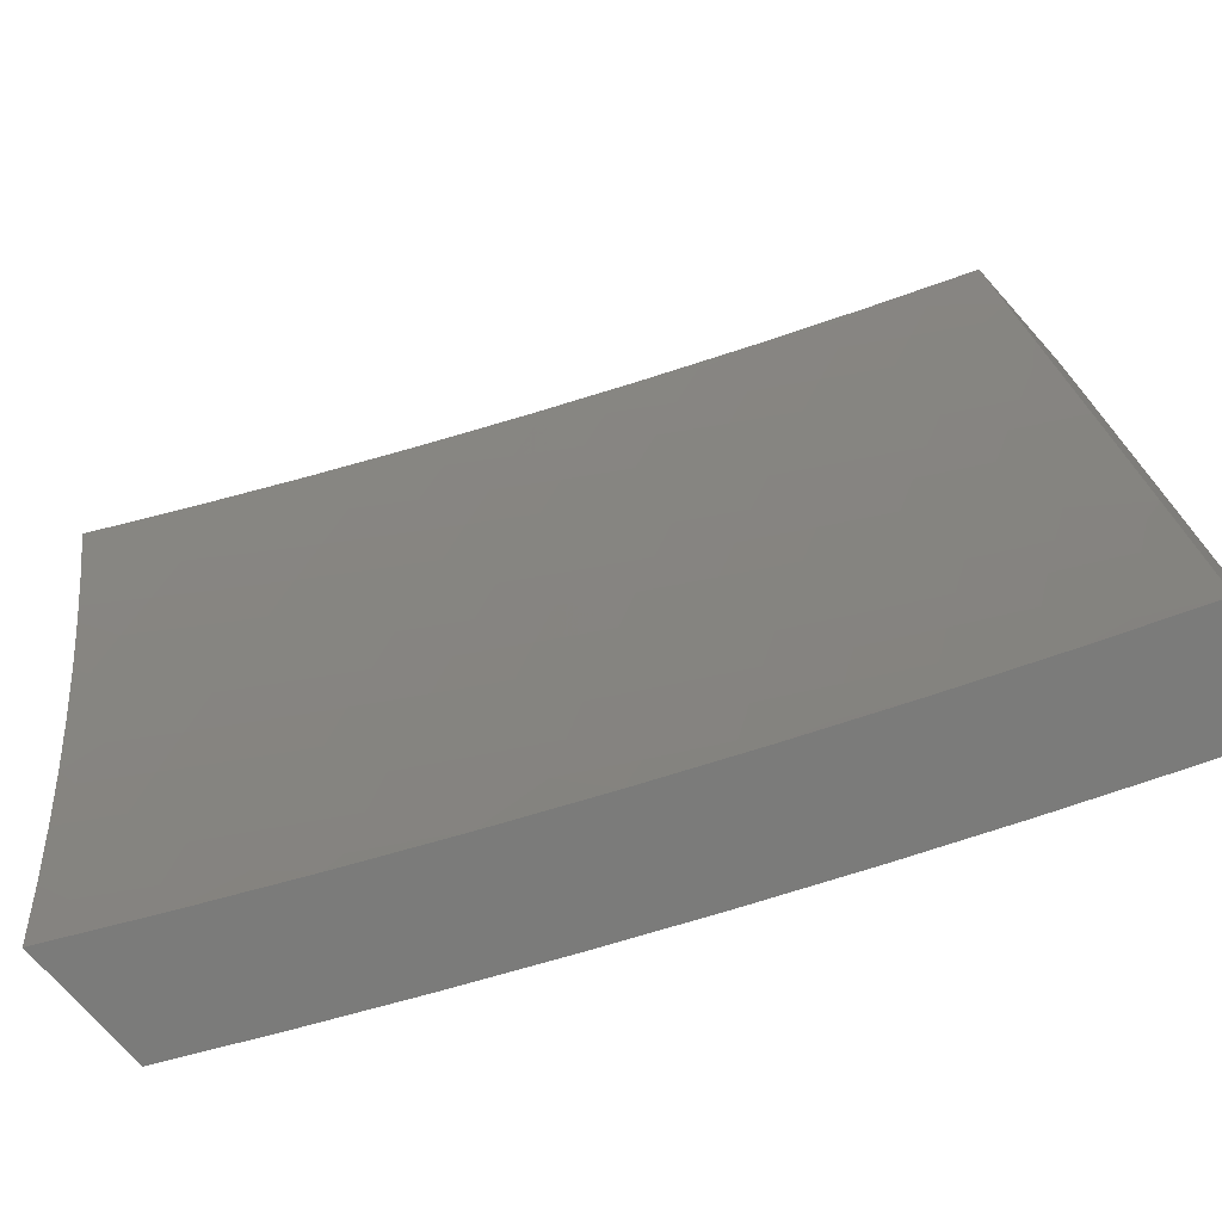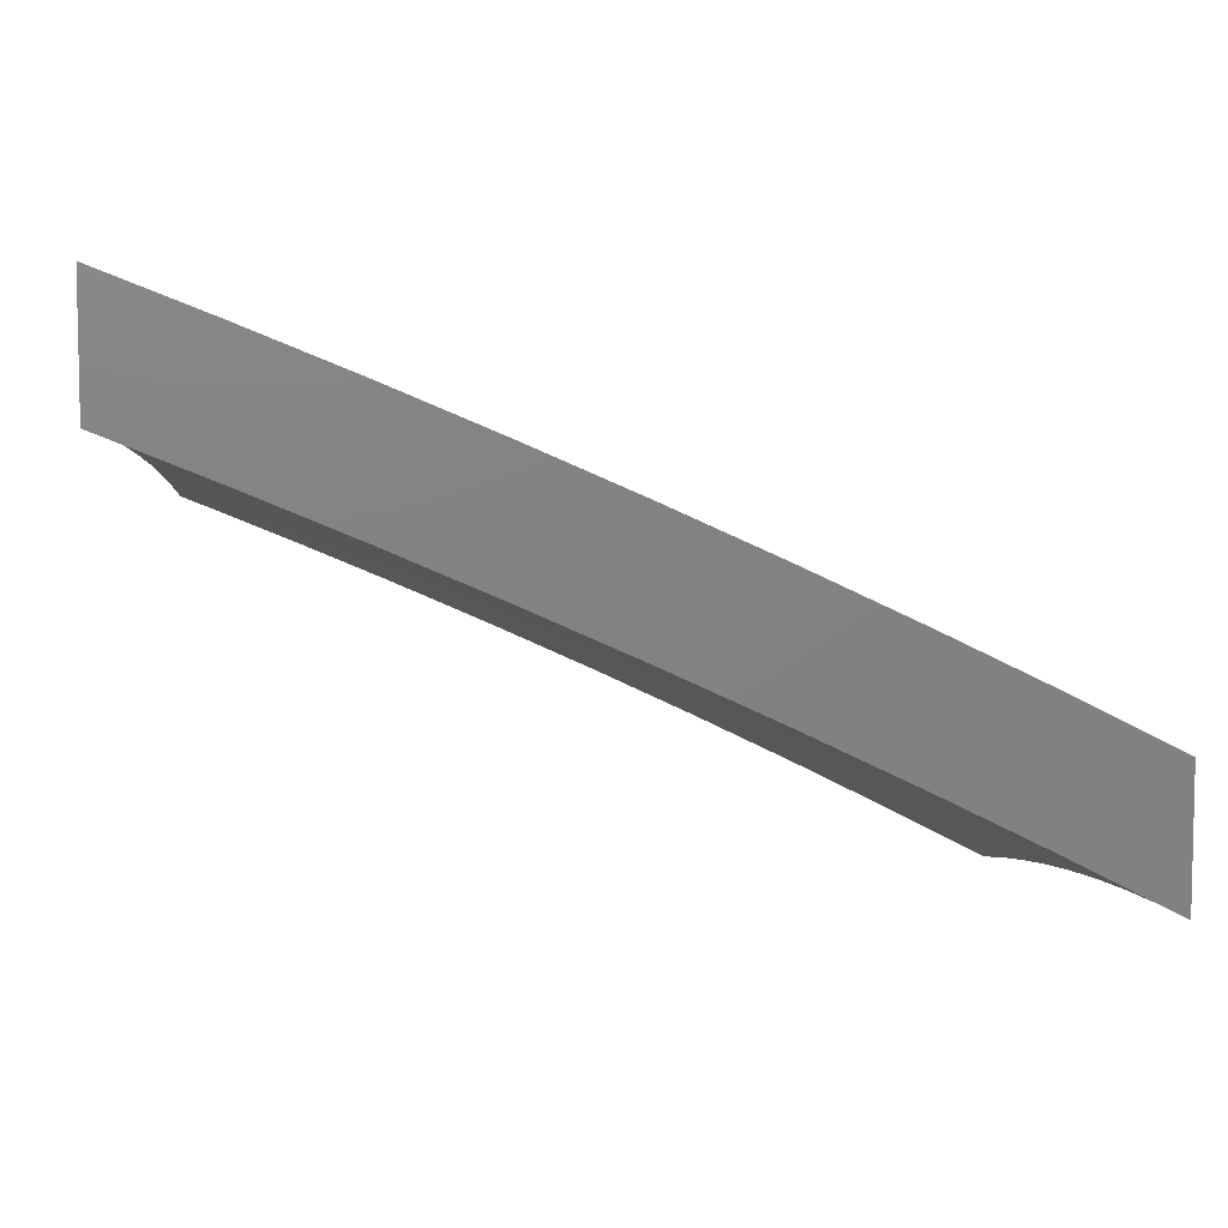
<metadata>
{"format":"stl","ext":"stl","renderer":"f3d","projection":"perspective","resolution":1024,"background":"white","views":[{"elev":-74.3,"azim":-138.4,"up":"+Y"},{"elev":7.9,"azim":-3.6,"up":"+Z"}]}
</metadata>
<code>
# stl→obj: 378 verts, 752 faces
v 4.127 1 10.79
v 4.077 1.023 10.81
v 4 1 10.84
v 4.059 1.089 10.81
v 4 1.126 10.83
v 4.04 1.156 10.81
v 4.02 1.222 10.81
v 4.118 1.178 10.78
v 4.097 1.245 10.78
v 4.195 1.2 10.74
v 4.174 1.268 10.74
v 4.272 1.222 10.71
v 4.251 1.292 10.71
v 4.349 1.244 10.67
v 4.327 1.315 10.67
v 4.426 1.266 10.64
v 4.404 1.338 10.64
v 4.503 1.288 10.6
v 4.48 1.362 10.6
v 4.579 1.31 10.56
v 4.556 1.385 10.56
v 4.656 1.332 10.52
v 4.632 1.408 10.52
v 4.732 1.353 10.48
v 4.708 1.431 10.48
v 4.808 1.375 10.44
v 4.784 1.454 10.44
v 4.884 1.397 10.4
v 4.859 1.477 10.4
v 4.959 1.418 10.36
v 4.934 1.5 10.36
v 5 1.502 10.33
v 4.982 1.605 10.32
v 5 1.627 10.31
v 4.954 1.687 10.32
v 5 1.752 10.28
v 4.924 1.769 10.32
v 4.997 1.795 10.28
v 4.892 1.851 10.32
v 4.965 1.878 10.28
v 4.859 1.932 10.32
v 4.932 1.961 10.28
v 4.878 2 10.3
v 5 2 10.23
v 5 1.876 10.26
v 4.155 1.043 10.78
v 4.254 1 10.74
v 4.233 1.062 10.74
v 4.311 1.082 10.71
v 4.215 1.131 10.74
v 4.292 1.152 10.71
v 4.329 1.012 10.71
v 4.38 1 10.69
v 4.407 1.03 10.67
v 4.506 1 10.63
v 4.485 1.048 10.64
v 4.563 1.067 10.6
v 4.467 1.121 10.64
v 4.544 1.14 10.6
v 4.447 1.193 10.64
v 4.524 1.214 10.6
v 4.63 1 10.57
v 4.64 1.085 10.56
v 4.621 1.16 10.56
v 4.601 1.235 10.56
v 4.658 1.01 10.56
v 4.754 1 10.52
v 4.736 1.027 10.52
v 4.813 1.043 10.48
v 4.718 1.103 10.52
v 4.795 1.121 10.48
v 4.698 1.179 10.52
v 4.775 1.198 10.48
v 4.678 1.255 10.52
v 4.754 1.276 10.48
v 4.877 1 10.46
v 4.891 1.06 10.44
v 4.872 1.139 10.44
v 4.852 1.218 10.44
v 4.831 1.296 10.44
v 5 1 10.39
v 4.968 1.077 10.4
v 4.949 1.157 10.4
v 4.929 1.237 10.4
v 4.907 1.317 10.4
v 5 1.126 10.38
v 5 1.252 10.36
v 4.983 1.337 10.36
v 5 1.377 10.35
v 4.754 2 10.36
v 4.786 1.903 10.36
v 4.819 1.823 10.36
v 4.85 1.743 10.36
v 4.88 1.662 10.36
v 4.908 1.581 10.36
v 4.833 1.557 10.4
v 4.758 1.532 10.44
v 4.683 1.508 10.48
v 4.607 1.484 10.52
v 4.532 1.46 10.56
v 4.456 1.435 10.6
v 4.38 1.411 10.64
v 4.304 1.386 10.67
v 4.228 1.362 10.71
v 4.151 1.337 10.74
v 4.075 1.312 10.78
v 4 1.251 10.82
v 4.63 2 10.42
v 4.68 1.953 10.4
v 4.752 1.984 10.36
v 4.713 1.874 10.4
v 4.607 1.923 10.44
v 4.64 1.845 10.44
v 4.534 1.893 10.48
v 4.567 1.816 10.48
v 4.461 1.862 10.52
v 4.493 1.787 10.52
v 4.388 1.832 10.56
v 4.42 1.758 10.56
v 4.315 1.801 10.6
v 4.346 1.728 10.6
v 4.241 1.77 10.64
v 4.272 1.699 10.64
v 4.168 1.739 10.67
v 4.197 1.669 10.67
v 4.094 1.709 10.71
v 4.123 1.64 10.71
v 4.02 1.678 10.74
v 4.049 1.61 10.74
v 4 1.627 10.76
v 4.001 1.514 10.78
v 4 1.502 10.78
v 4.027 1.447 10.78
v 4 1.377 10.8
v 4.051 1.38 10.78
v 4.506 2 10.47
v 4.5 1.969 10.48
v 4.38 2 10.53
v 4.428 1.937 10.52
v 4.355 1.905 10.56
v 4.321 1.979 10.56
v 4.254 2 10.58
v 4.249 1.945 10.6
v 4.142 1.983 10.64
v 4.176 1.912 10.64
v 4.07 1.948 10.67
v 4.104 1.879 10.67
v 4 1.876 10.71
v 4.031 1.846 10.71
v 4 1.752 10.74
v 4.063 1.777 10.71
v 4.127 2 10.64
v 4 2 10.69
v 4.389 1.101 10.67
v 4.37 1.173 10.67
v 4.137 1.11 10.78
v 4.805 1.636 10.4
v 4.776 1.716 10.4
v 4.746 1.795 10.4
v 4.731 1.611 10.44
v 4.702 1.689 10.44
v 4.672 1.767 10.44
v 4.656 1.585 10.48
v 4.628 1.663 10.48
v 4.598 1.739 10.48
v 4.581 1.56 10.52
v 4.553 1.636 10.52
v 4.524 1.711 10.52
v 4.506 1.534 10.56
v 4.478 1.609 10.56
v 4.45 1.683 10.56
v 4.43 1.509 10.6
v 4.404 1.582 10.6
v 4.375 1.655 10.6
v 4.355 1.483 10.64
v 4.329 1.555 10.64
v 4.301 1.627 10.64
v 4.279 1.457 10.67
v 4.253 1.528 10.67
v 4.226 1.599 10.67
v 4.203 1.431 10.71
v 4.178 1.501 10.71
v 4.151 1.57 10.71
v 4.128 1.406 10.74
v 4.103 1.474 10.74
v 4.076 1.542 10.74
v 4.282 1.873 10.6
v 4.209 1.841 10.64
v 4.136 1.809 10.67
v 5 1.126 10.23
v 5 1 10.24
v 4.968 1.077 10.25
v 4.878 1 10.3
v 4.891 1.06 10.29
v 4.814 1.043 10.33
v 4.872 1.139 10.29
v 4.795 1.121 10.33
v 4.852 1.218 10.29
v 4.776 1.198 10.33
v 4.831 1.296 10.29
v 4.755 1.276 10.33
v 4.808 1.375 10.29
v 4.732 1.353 10.33
v 4.784 1.454 10.29
v 4.708 1.431 10.33
v 4.758 1.533 10.29
v 4.683 1.508 10.33
v 4.731 1.611 10.29
v 4.656 1.586 10.33
v 4.702 1.689 10.29
v 4.628 1.663 10.33
v 4.672 1.768 10.29
v 4.598 1.74 10.33
v 4.64 1.845 10.29
v 4.567 1.816 10.33
v 4.607 1.923 10.29
v 4.535 1.893 10.33
v 4.501 1.969 10.33
v 4.462 1.862 10.37
v 4.428 1.937 10.37
v 4.388 1.832 10.41
v 4.355 1.905 10.41
v 4.315 1.801 10.45
v 4.283 1.873 10.45
v 4.241 1.77 10.49
v 4.21 1.841 10.49
v 4.168 1.74 10.52
v 4.136 1.809 10.52
v 4.094 1.709 10.56
v 4.063 1.777 10.56
v 4 1.752 10.59
v 4.031 1.846 10.56
v 4 1.876 10.57
v 4.07 1.948 10.52
v 4 2 10.54
v 4.128 2 10.49
v 4.754 1 10.37
v 4.736 1.027 10.37
v 4.718 1.103 10.37
v 4.699 1.179 10.37
v 4.678 1.255 10.37
v 4.656 1.332 10.37
v 4.632 1.408 10.37
v 4.608 1.484 10.37
v 4.581 1.56 10.37
v 4.553 1.636 10.37
v 4.524 1.712 10.37
v 4.494 1.787 10.37
v 4.658 1.01 10.41
v 4.63 1 10.42
v 4.641 1.085 10.41
v 4.563 1.067 10.45
v 4.622 1.16 10.41
v 4.544 1.14 10.45
v 4.601 1.235 10.41
v 4.524 1.214 10.45
v 4.58 1.31 10.41
v 4.503 1.288 10.45
v 4.556 1.385 10.41
v 4.48 1.362 10.45
v 4.532 1.46 10.41
v 4.456 1.435 10.45
v 4.506 1.534 10.41
v 4.431 1.509 10.45
v 4.479 1.609 10.41
v 4.404 1.582 10.45
v 4.45 1.683 10.41
v 4.376 1.655 10.45
v 4.42 1.758 10.41
v 4.346 1.728 10.45
v 4.506 1 10.48
v 4.485 1.048 10.49
v 4.467 1.121 10.49
v 4.447 1.193 10.49
v 4.426 1.266 10.49
v 4.404 1.338 10.49
v 4.38 1.411 10.49
v 4.355 1.483 10.49
v 4.329 1.555 10.49
v 4.301 1.627 10.49
v 4.272 1.699 10.49
v 4.407 1.03 10.52
v 4.38 1 10.54
v 4.329 1.012 10.56
v 4.254 1 10.59
v 4.312 1.082 10.56
v 4.234 1.062 10.6
v 4.293 1.152 10.56
v 4.215 1.131 10.6
v 4.272 1.222 10.56
v 4.195 1.2 10.6
v 4.251 1.292 10.56
v 4.174 1.268 10.6
v 4.228 1.362 10.56
v 4.151 1.337 10.6
v 4.204 1.431 10.56
v 4.128 1.406 10.6
v 4.178 1.501 10.56
v 4.103 1.474 10.6
v 4.151 1.571 10.56
v 4.076 1.542 10.6
v 4.123 1.64 10.56
v 4.049 1.61 10.6
v 4.02 1.678 10.6
v 4 1.627 10.61
v 4.001 1.514 10.63
v 4.027 1.447 10.63
v 4.052 1.38 10.63
v 4.075 1.312 10.63
v 4.097 1.245 10.63
v 4.118 1.178 10.63
v 4.137 1.11 10.63
v 4.156 1.043 10.63
v 4.127 1 10.65
v 4.077 1.023 10.67
v 4.059 1.089 10.67
v 4.04 1.156 10.67
v 4.02 1.222 10.67
v 4 1.251 10.67
v 4 1.126 10.68
v 4 1 10.7
v 4 1.377 10.65
v 4 1.502 10.63
v 4.142 1.983 10.49
v 4.254 2 10.44
v 4.249 1.946 10.45
v 4.321 1.979 10.41
v 4.381 2 10.38
v 4.506 2 10.32
v 4.631 2 10.26
v 4.68 1.953 10.25
v 4.714 1.875 10.25
v 4.746 1.795 10.25
v 4.776 1.716 10.25
v 4.806 1.636 10.25
v 4.833 1.557 10.25
v 4.859 1.477 10.25
v 4.884 1.397 10.25
v 4.907 1.317 10.25
v 4.929 1.237 10.25
v 4.949 1.157 10.25
v 4.754 2 10.2
v 4.752 1.984 10.21
v 4.787 1.904 10.21
v 4.819 1.823 10.21
v 4.85 1.743 10.21
v 4.88 1.662 10.21
v 4.908 1.581 10.21
v 4.935 1.5 10.21
v 4.96 1.418 10.21
v 4.983 1.337 10.21
v 5 1.252 10.21
v 5 1.377 10.19
v 5 1.502 10.17
v 4.983 1.605 10.16
v 4.954 1.687 10.16
v 4.924 1.769 10.16
v 4.892 1.851 10.16
v 4.859 1.932 10.16
v 4.878 2 10.14
v 4.932 1.961 10.12
v 5 2 10.08
v 5 1.876 10.1
v 5 1.752 10.13
v 4.998 1.795 10.12
v 4.965 1.878 10.12
v 5 1.627 10.15
v 4.389 1.101 10.52
v 4.37 1.173 10.52
v 4.349 1.244 10.52
v 4.327 1.315 10.52
v 4.304 1.386 10.52
v 4.279 1.457 10.52
v 4.254 1.528 10.52
v 4.226 1.599 10.52
v 4.198 1.669 10.52
v 4.176 1.912 10.49
v 4.104 1.879 10.52
f 1 2 3
f 3 2 4
f 3 4 5
f 5 4 6
f 5 6 7
f 7 6 8
f 7 8 9
f 9 8 10
f 9 10 11
f 11 10 12
f 11 12 13
f 13 12 14
f 13 14 15
f 15 14 16
f 15 16 17
f 17 16 18
f 17 18 19
f 19 18 20
f 19 20 21
f 21 20 22
f 21 22 23
f 23 22 24
f 23 24 25
f 25 24 26
f 25 26 27
f 27 26 28
f 27 28 29
f 29 28 30
f 29 30 31
f 31 30 32
f 31 32 33
f 33 32 34
f 33 34 35
f 35 34 36
f 35 36 37
f 37 36 38
f 37 38 39
f 39 38 40
f 39 40 41
f 41 40 42
f 41 42 43
f 43 42 44
f 44 42 45
f 45 42 40
f 45 40 38
f 2 1 46
f 46 1 47
f 46 47 48
f 48 47 49
f 48 49 50
f 50 49 51
f 50 51 10
f 10 51 12
f 49 47 52
f 52 47 53
f 52 53 54
f 54 53 55
f 54 55 56
f 56 55 57
f 56 57 58
f 58 57 59
f 58 59 60
f 60 59 61
f 60 61 16
f 16 61 18
f 55 62 57
f 57 62 63
f 57 63 59
f 59 63 64
f 59 64 61
f 61 64 65
f 61 65 18
f 18 65 20
f 63 62 66
f 66 62 67
f 66 67 68
f 68 67 69
f 68 69 70
f 70 69 71
f 70 71 72
f 72 71 73
f 72 73 74
f 74 73 75
f 74 75 22
f 22 75 24
f 67 76 69
f 69 76 77
f 69 77 71
f 71 77 78
f 71 78 73
f 73 78 79
f 73 79 75
f 75 79 80
f 75 80 24
f 24 80 26
f 76 81 77
f 77 81 82
f 77 82 78
f 78 82 83
f 78 83 79
f 79 83 84
f 79 84 80
f 80 84 85
f 80 85 26
f 26 85 28
f 81 86 82
f 82 86 83
f 86 87 83
f 83 87 84
f 84 87 88
f 88 87 89
f 88 89 30
f 30 89 32
f 36 45 38
f 43 90 41
f 41 90 91
f 41 91 39
f 39 91 92
f 39 92 37
f 37 92 93
f 37 93 35
f 35 93 94
f 35 94 33
f 33 94 95
f 33 95 31
f 31 95 96
f 31 96 29
f 29 96 97
f 29 97 27
f 27 97 98
f 27 98 25
f 25 98 99
f 25 99 23
f 23 99 100
f 23 100 21
f 21 100 101
f 21 101 19
f 19 101 102
f 19 102 17
f 17 102 103
f 17 103 15
f 15 103 104
f 15 104 13
f 13 104 105
f 13 105 11
f 11 105 106
f 11 106 9
f 9 106 107
f 9 107 7
f 7 107 5
f 108 109 90
f 90 109 110
f 90 110 91
f 91 110 109
f 91 109 111
f 111 109 112
f 111 112 113
f 113 112 114
f 113 114 115
f 115 114 116
f 115 116 117
f 117 116 118
f 117 118 119
f 119 118 120
f 119 120 121
f 121 120 122
f 121 122 123
f 123 122 124
f 123 124 125
f 125 124 126
f 125 126 127
f 127 126 128
f 127 128 129
f 129 128 130
f 129 130 131
f 131 130 132
f 131 132 133
f 133 132 134
f 133 134 135
f 135 134 106
f 135 106 105
f 109 108 112
f 112 108 136
f 112 136 137
f 137 136 138
f 137 138 139
f 139 138 140
f 139 140 116
f 116 140 118
f 140 138 141
f 141 138 142
f 141 142 143
f 143 142 144
f 143 144 145
f 145 144 146
f 145 146 147
f 147 146 148
f 147 148 149
f 149 148 150
f 149 150 151
f 151 150 126
f 151 126 124
f 142 152 144
f 144 152 146
f 152 153 146
f 146 153 148
f 126 150 128
f 128 150 130
f 134 107 106
f 114 112 137
f 72 64 70
f 70 64 63
f 70 63 68
f 68 63 66
f 64 72 65
f 65 72 74
f 65 74 20
f 20 74 22
f 54 56 154
f 154 56 58
f 154 58 155
f 155 58 60
f 155 60 14
f 14 60 16
f 52 54 49
f 49 54 154
f 49 154 51
f 51 154 155
f 51 155 12
f 12 155 14
f 4 2 46
f 46 48 156
f 156 48 50
f 156 50 8
f 8 50 10
f 30 28 88
f 88 28 85
f 88 85 84
f 8 6 156
f 156 6 4
f 156 4 46
f 96 95 157
f 157 95 94
f 157 94 158
f 158 94 93
f 158 93 159
f 159 93 92
f 159 92 111
f 111 92 91
f 97 96 160
f 160 96 157
f 160 157 161
f 161 157 158
f 161 158 162
f 162 158 159
f 162 159 113
f 113 159 111
f 98 97 163
f 163 97 160
f 163 160 164
f 164 160 161
f 164 161 165
f 165 161 162
f 165 162 115
f 115 162 113
f 99 98 166
f 166 98 163
f 166 163 167
f 167 163 164
f 167 164 168
f 168 164 165
f 168 165 117
f 117 165 115
f 100 99 169
f 169 99 166
f 169 166 170
f 170 166 167
f 170 167 171
f 171 167 168
f 171 168 119
f 119 168 117
f 101 100 172
f 172 100 169
f 172 169 173
f 173 169 170
f 173 170 174
f 174 170 171
f 174 171 121
f 121 171 119
f 102 101 175
f 175 101 172
f 175 172 176
f 176 172 173
f 176 173 177
f 177 173 174
f 177 174 123
f 123 174 121
f 103 102 178
f 178 102 175
f 178 175 179
f 179 175 176
f 179 176 180
f 180 176 177
f 180 177 125
f 125 177 123
f 104 103 181
f 181 103 178
f 181 178 182
f 182 178 179
f 182 179 183
f 183 179 180
f 183 180 127
f 127 180 125
f 105 104 184
f 184 104 181
f 184 181 185
f 185 181 182
f 185 182 186
f 186 182 183
f 186 183 129
f 129 183 127
f 133 135 184
f 184 135 105
f 133 184 185
f 131 133 185
f 131 185 186
f 129 131 186
f 139 116 114
f 139 114 137
f 120 118 187
f 187 118 140
f 187 140 143
f 143 140 141
f 122 120 188
f 188 120 187
f 188 187 145
f 145 187 143
f 124 122 189
f 189 122 188
f 189 188 147
f 147 188 145
f 149 151 189
f 189 151 124
f 149 189 147
f 190 191 192
f 192 191 193
f 192 193 194
f 194 193 195
f 194 195 196
f 196 195 197
f 196 197 198
f 198 197 199
f 198 199 200
f 200 199 201
f 200 201 202
f 202 201 203
f 202 203 204
f 204 203 205
f 204 205 206
f 206 205 207
f 206 207 208
f 208 207 209
f 208 209 210
f 210 209 211
f 210 211 212
f 212 211 213
f 212 213 214
f 214 213 215
f 214 215 216
f 216 215 217
f 216 217 218
f 218 217 219
f 218 219 220
f 220 219 221
f 220 221 222
f 222 221 223
f 222 223 224
f 224 223 225
f 224 225 226
f 226 225 227
f 226 227 228
f 228 227 229
f 228 229 230
f 230 229 231
f 230 231 232
f 232 231 233
f 232 233 234
f 234 233 235
f 234 235 236
f 193 237 195
f 195 237 238
f 195 238 197
f 197 238 239
f 197 239 199
f 199 239 240
f 199 240 201
f 201 240 241
f 201 241 203
f 203 241 242
f 203 242 205
f 205 242 243
f 205 243 207
f 207 243 244
f 207 244 209
f 209 244 245
f 209 245 211
f 211 245 246
f 211 246 213
f 213 246 247
f 213 247 215
f 215 247 248
f 215 248 217
f 217 248 219
f 238 237 249
f 249 237 250
f 249 250 251
f 251 250 252
f 251 252 253
f 253 252 254
f 253 254 255
f 255 254 256
f 255 256 257
f 257 256 258
f 257 258 259
f 259 258 260
f 259 260 261
f 261 260 262
f 261 262 263
f 263 262 264
f 263 264 265
f 265 264 266
f 265 266 267
f 267 266 268
f 267 268 269
f 269 268 270
f 269 270 221
f 221 270 223
f 250 271 252
f 252 271 272
f 252 272 254
f 254 272 273
f 254 273 256
f 256 273 274
f 256 274 258
f 258 274 275
f 258 275 260
f 260 275 276
f 260 276 262
f 262 276 277
f 262 277 264
f 264 277 278
f 264 278 266
f 266 278 279
f 266 279 268
f 268 279 280
f 268 280 270
f 270 280 281
f 270 281 223
f 223 281 225
f 272 271 282
f 282 271 283
f 282 283 284
f 284 283 285
f 284 285 286
f 286 285 287
f 286 287 288
f 288 287 289
f 288 289 290
f 290 289 291
f 290 291 292
f 292 291 293
f 292 293 294
f 294 293 295
f 294 295 296
f 296 295 297
f 296 297 298
f 298 297 299
f 298 299 300
f 300 299 301
f 300 301 302
f 302 301 303
f 302 303 229
f 229 303 304
f 229 304 231
f 231 304 305
f 305 304 303
f 305 303 306
f 306 303 301
f 306 301 307
f 307 301 299
f 307 299 308
f 308 299 297
f 308 297 309
f 309 297 295
f 309 295 310
f 310 295 293
f 310 293 311
f 311 293 291
f 311 291 312
f 312 291 289
f 312 289 313
f 313 289 287
f 313 287 285
f 285 314 313
f 313 314 315
f 313 315 312
f 312 315 316
f 312 316 311
f 311 316 317
f 311 317 310
f 310 317 318
f 310 318 319
f 319 318 320
f 320 318 317
f 320 317 316
f 314 321 315
f 315 321 316
f 321 320 316
f 310 319 309
f 309 319 322
f 309 322 308
f 308 322 307
f 322 323 307
f 307 323 306
f 323 305 306
f 234 236 324
f 324 236 325
f 324 325 326
f 326 325 327
f 326 327 224
f 224 327 222
f 325 328 327
f 327 328 222
f 222 328 220
f 220 328 329
f 220 329 218
f 218 329 216
f 329 330 216
f 216 330 331
f 216 331 214
f 214 331 332
f 214 332 212
f 212 332 333
f 212 333 210
f 210 333 334
f 210 334 208
f 208 334 335
f 208 335 206
f 206 335 336
f 206 336 204
f 204 336 337
f 204 337 202
f 202 337 338
f 202 338 200
f 200 338 339
f 200 339 198
f 198 339 340
f 198 340 196
f 196 340 341
f 196 341 194
f 194 341 192
f 330 342 331
f 331 342 343
f 331 343 332
f 332 343 344
f 332 344 333
f 333 344 345
f 333 345 334
f 334 345 346
f 334 346 335
f 335 346 347
f 335 347 336
f 336 347 348
f 336 348 337
f 337 348 349
f 337 349 338
f 338 349 350
f 338 350 339
f 339 350 351
f 339 351 352
f 352 351 353
f 353 351 350
f 353 350 354
f 354 350 349
f 354 349 355
f 355 349 348
f 355 348 356
f 356 348 347
f 356 347 357
f 357 347 346
f 357 346 358
f 358 346 345
f 358 345 359
f 359 345 344
f 359 344 343
f 343 342 359
f 359 342 360
f 359 360 361
f 361 360 362
f 361 362 363
f 364 365 363
f 363 365 366
f 363 366 361
f 361 366 358
f 361 358 359
f 367 356 364
f 364 356 357
f 364 357 365
f 365 357 366
f 356 367 355
f 355 367 354
f 190 341 352
f 352 341 340
f 352 340 339
f 341 190 192
f 239 238 249
f 273 272 282
f 282 284 368
f 368 284 286
f 368 286 369
f 369 286 288
f 369 288 370
f 370 288 290
f 370 290 371
f 371 290 292
f 371 292 372
f 372 292 294
f 372 294 373
f 373 294 296
f 373 296 374
f 374 296 298
f 374 298 375
f 375 298 300
f 375 300 376
f 376 300 302
f 376 302 227
f 227 302 229
f 240 239 251
f 251 239 249
f 240 251 253
f 274 273 368
f 368 273 282
f 274 368 369
f 241 240 253
f 241 253 255
f 241 255 242
f 242 255 257
f 242 257 243
f 243 257 259
f 243 259 244
f 244 259 261
f 244 261 245
f 245 261 263
f 245 263 246
f 246 263 265
f 246 265 247
f 247 265 267
f 247 267 248
f 248 267 269
f 248 269 219
f 219 269 221
f 274 369 275
f 275 369 370
f 275 370 276
f 276 370 371
f 276 371 277
f 277 371 372
f 277 372 278
f 278 372 373
f 278 373 279
f 279 373 374
f 279 374 280
f 280 374 375
f 280 375 281
f 281 375 376
f 281 376 225
f 225 376 227
f 366 357 358
f 224 226 326
f 326 226 377
f 326 377 324
f 324 377 378
f 324 378 234
f 234 378 232
f 378 377 228
f 228 377 226
f 232 378 230
f 230 378 228
f 45 364 44
f 44 364 363
f 44 363 362
f 364 45 367
f 367 45 36
f 367 36 354
f 354 36 34
f 354 34 353
f 353 34 32
f 353 32 352
f 352 32 89
f 352 89 190
f 190 89 87
f 190 87 191
f 191 87 86
f 191 86 81
f 76 237 81
f 81 237 193
f 81 193 191
f 76 67 237
f 237 67 250
f 250 67 62
f 250 62 271
f 271 62 55
f 271 55 283
f 283 55 53
f 283 53 285
f 285 53 47
f 285 47 314
f 314 47 1
f 314 1 321
f 321 1 3
f 3 5 321
f 321 5 107
f 321 107 320
f 320 107 134
f 320 134 319
f 319 134 132
f 319 132 322
f 322 132 130
f 322 130 323
f 323 130 150
f 323 150 305
f 305 150 148
f 305 148 231
f 231 148 153
f 231 153 233
f 233 153 235
f 153 152 235
f 235 152 236
f 236 152 142
f 236 142 325
f 325 142 138
f 325 138 328
f 328 138 136
f 328 136 329
f 329 136 108
f 329 108 330
f 330 108 90
f 330 90 342
f 342 90 43
f 342 43 44
f 362 360 44
f 44 360 342

</code>
